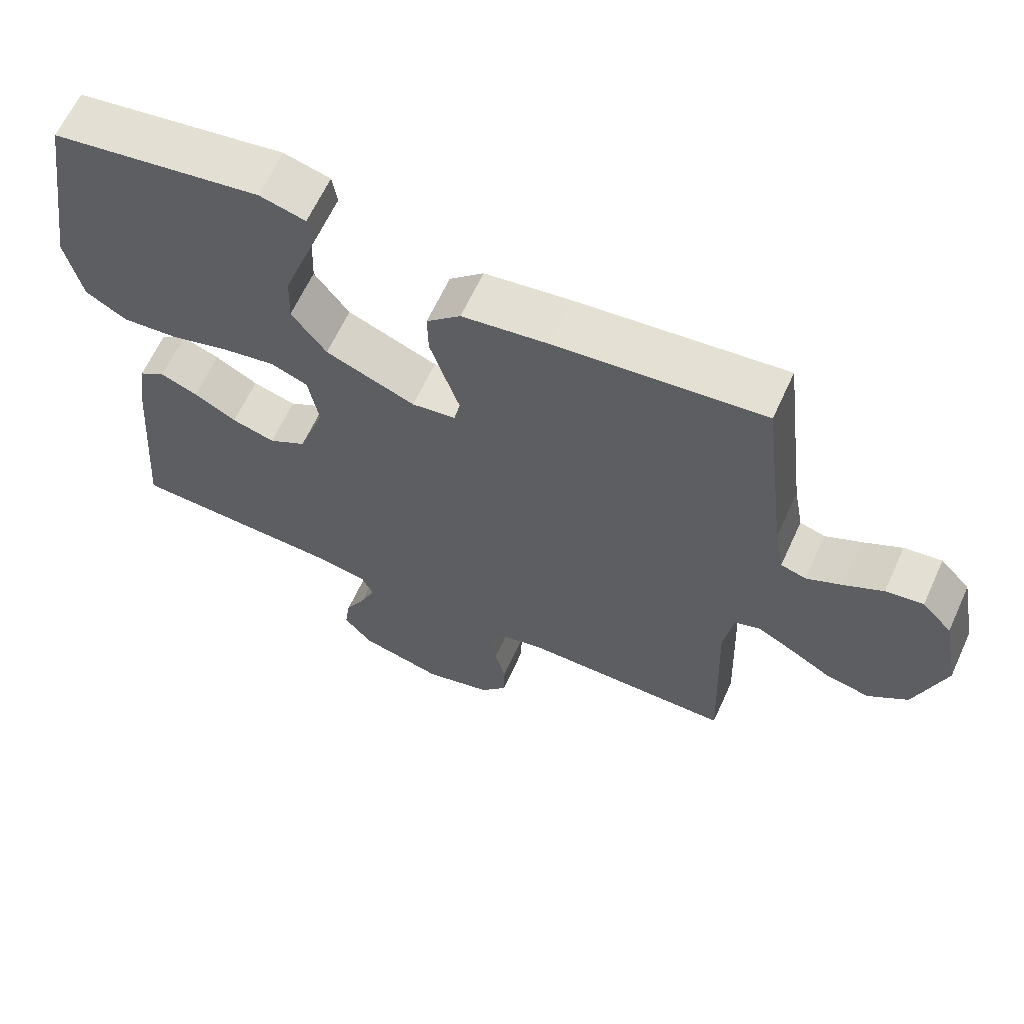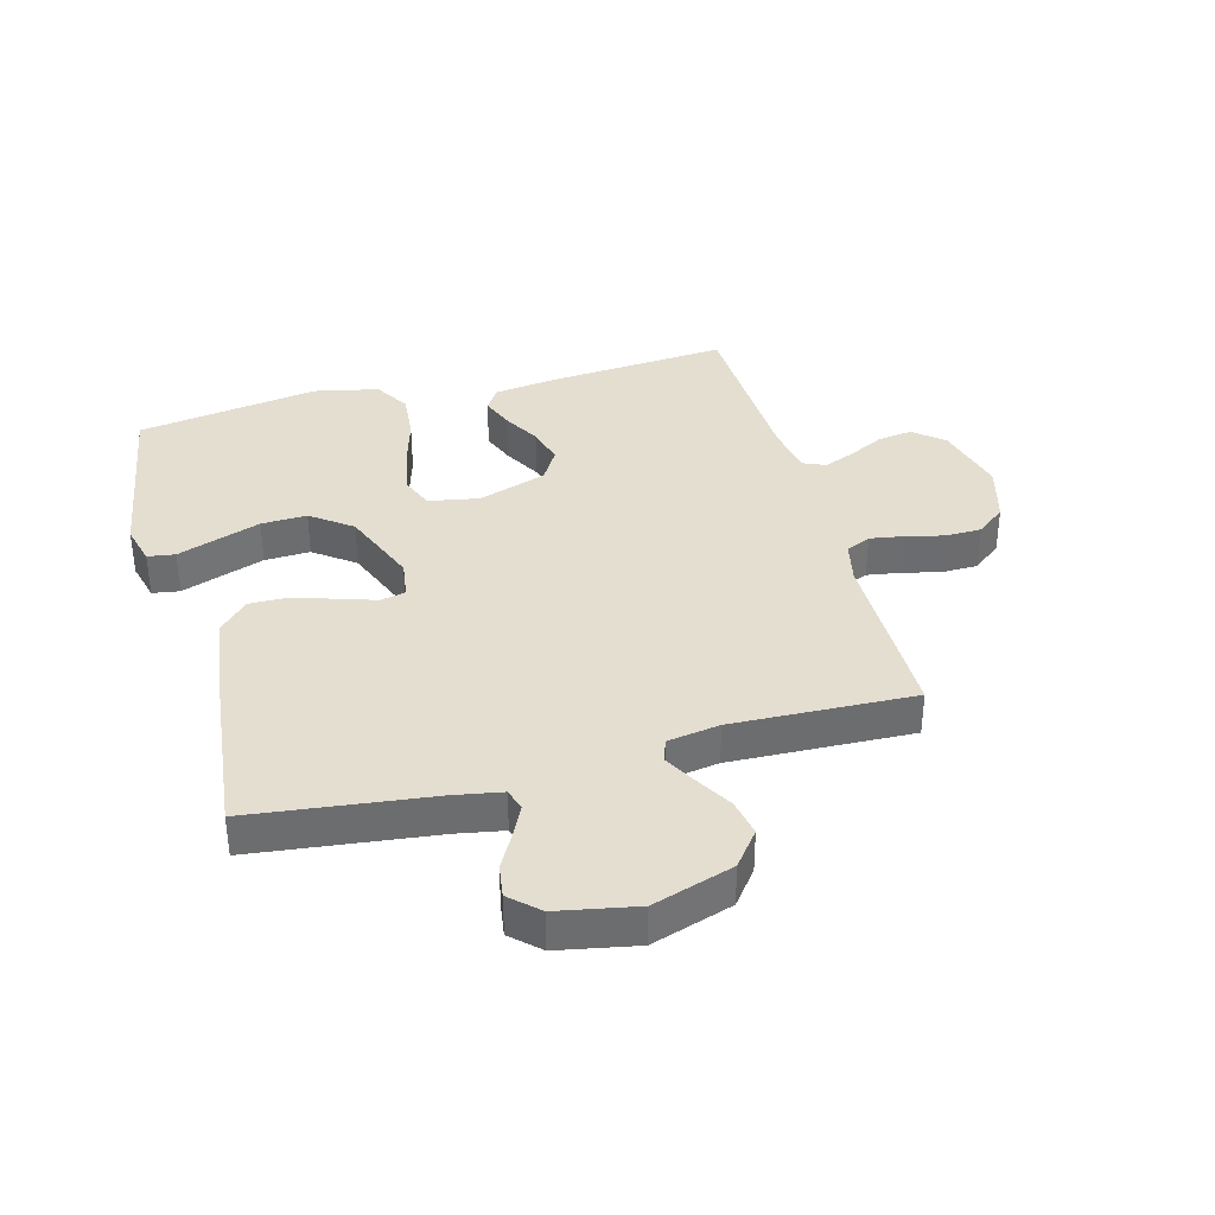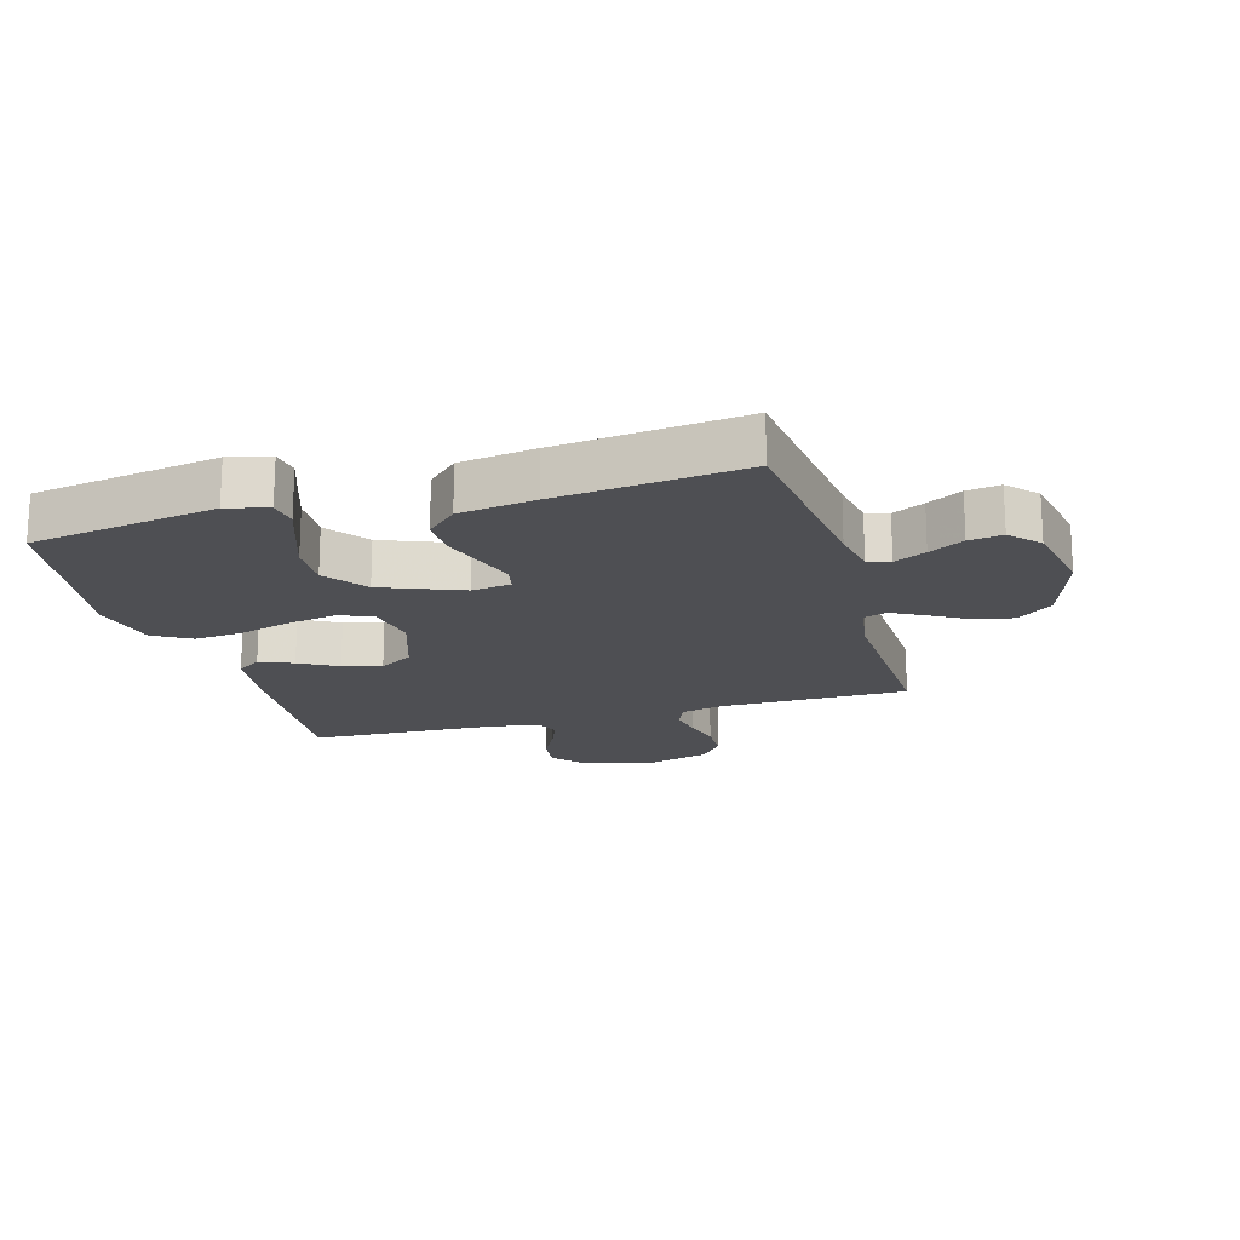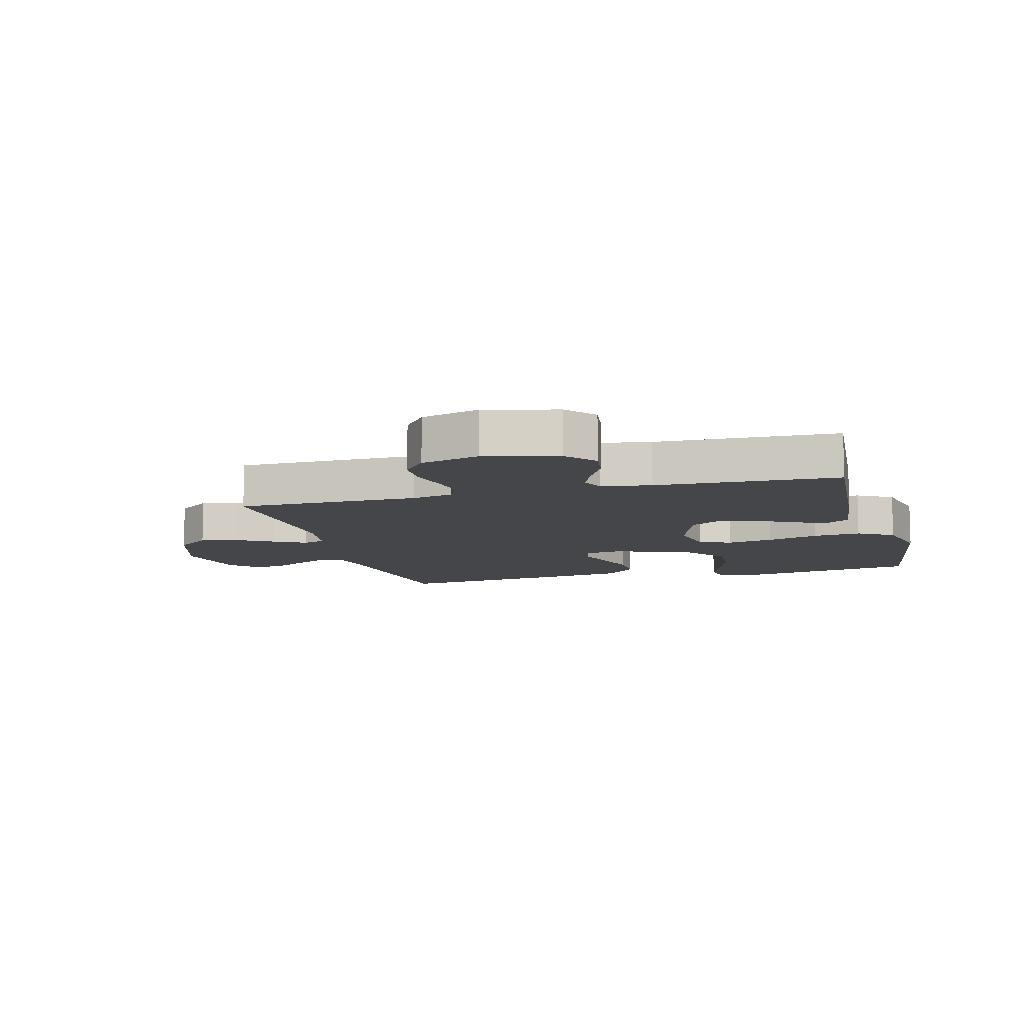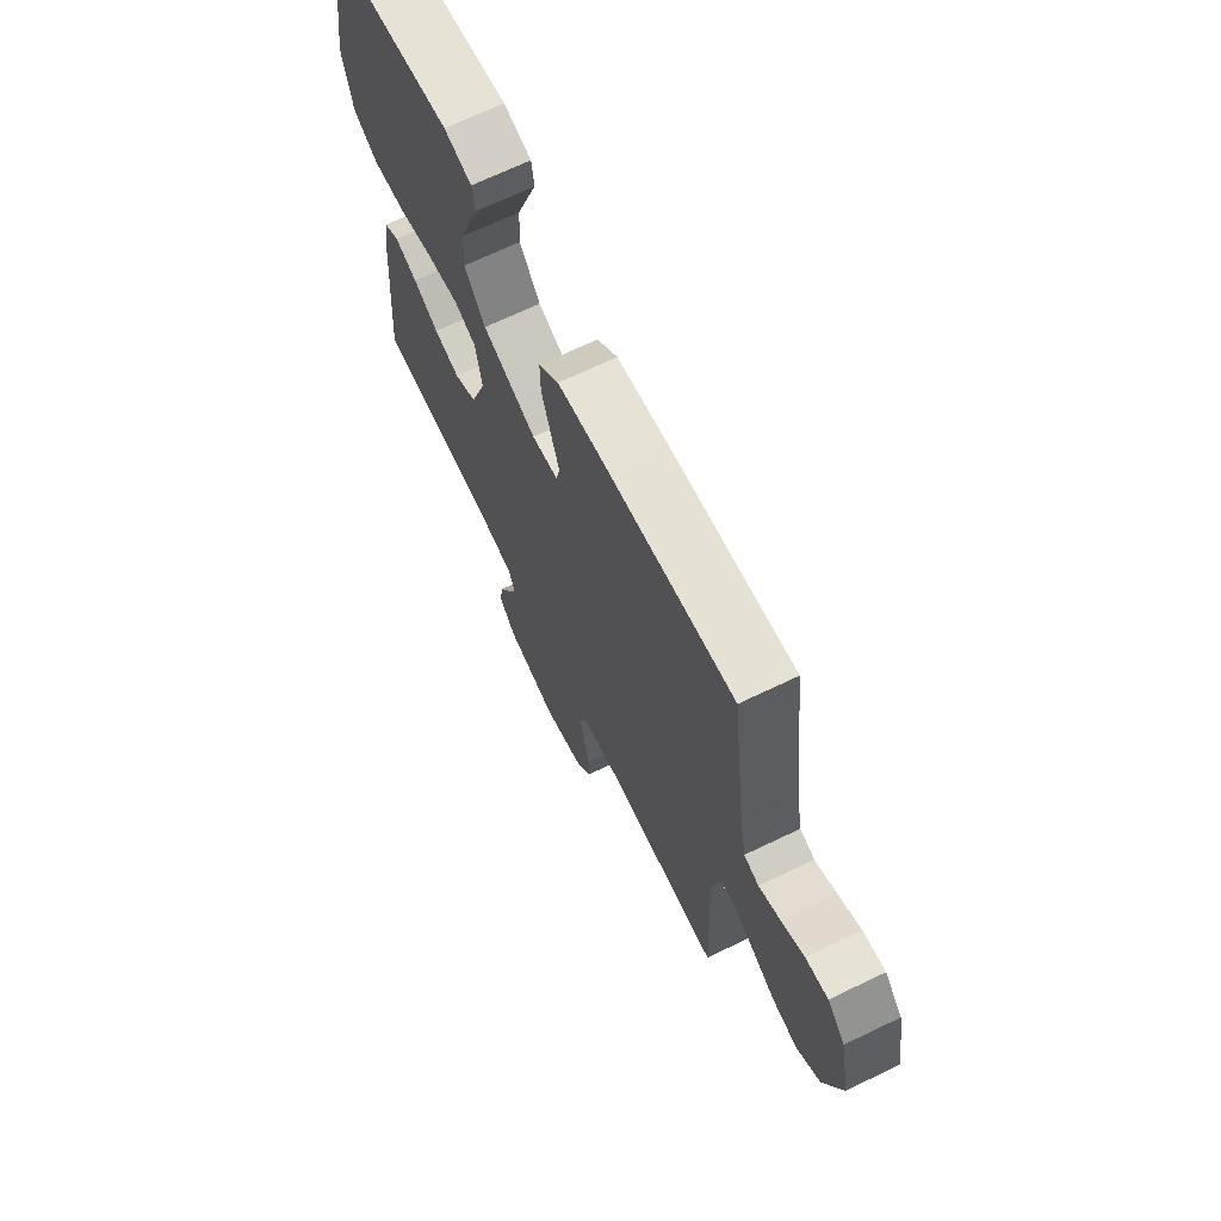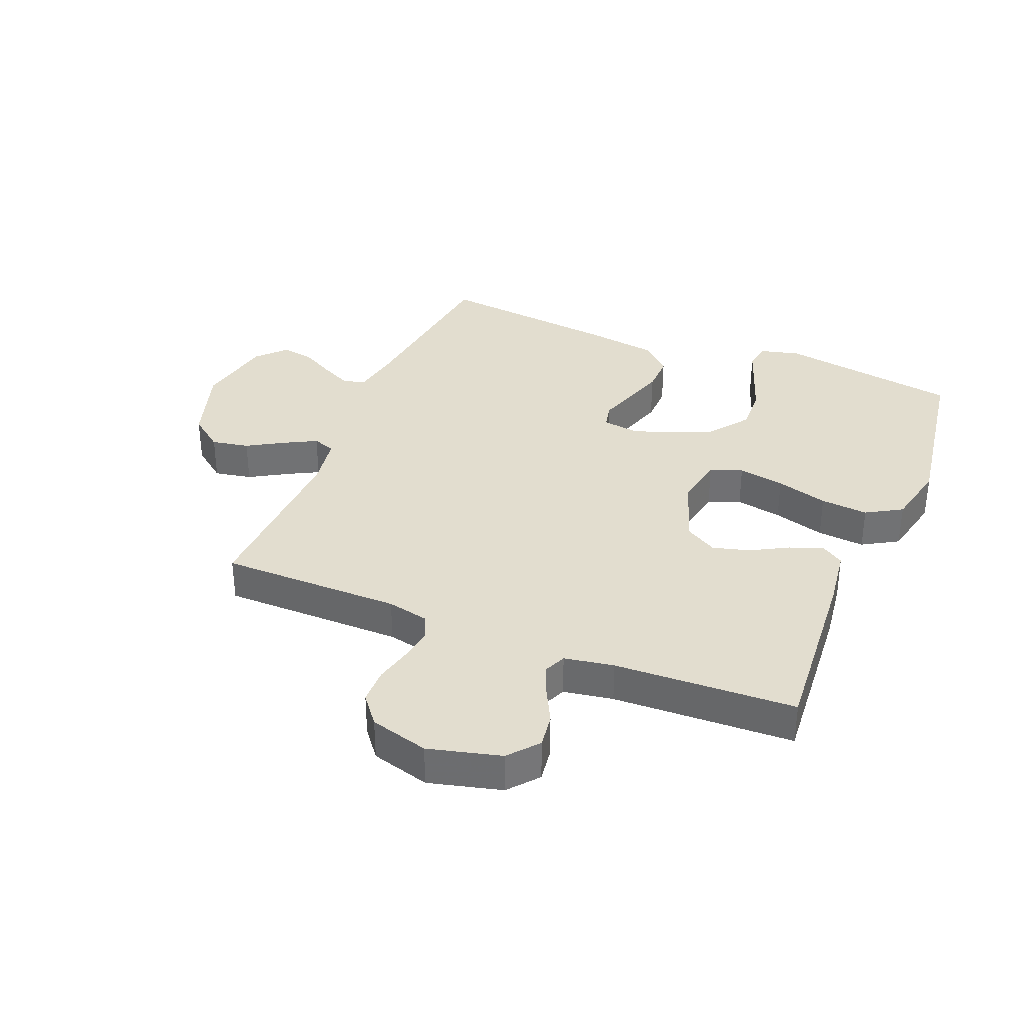
<metadata>
{"format":"obj","ext":"obj","renderer":"f3d","projection":"perspective","resolution":1024,"background":"white","views":[{"elev":63.7,"azim":24.6,"up":"+Z"},{"elev":36.5,"azim":74.8,"up":"+Y"},{"elev":-18.2,"azim":16.0,"up":"+Y"},{"elev":-9.7,"azim":-164.8,"up":"+Y"},{"elev":68.8,"azim":64.3,"up":"+Z"},{"elev":34.9,"azim":-157.7,"up":"+Y"}]}
</metadata>
<code>
v -0.5 0.07 -0.5
v -0.476 0.07 -0.2
v -0.462 0.07 -0.098
v -0.424 0.07 -0.073
v -0.37 0.07 -0.094
v -0.309 0.07 -0.128
v -0.247 0.07 -0.145
v -0.193 0.07 -0.113
v -0.155 0.07 0
v -0.17 0.07 0.084
v -0.223 0.07 0.105
v -0.3 0.07 0.091
v -0.386 0.07 0.066
v -0.465 0.07 0.059
v -0.524 0.07 0.094
v -0.547 0.07 0.2
v -0.5 0.07 0.5
v -0.2 0.07 0.549
v -0.134 0.07 0.532
v -0.127 0.07 0.487
v -0.15 0.07 0.423
v -0.176 0.07 0.349
v -0.179 0.07 0.274
v -0.129 0.07 0.207
v 0 0.07 0.156
v 0.063 0.07 0.165
v 0.072 0.07 0.207
v 0.052 0.07 0.268
v 0.03 0.07 0.337
v 0.029 0.07 0.401
v 0.078 0.07 0.448
v 0.2 0.07 0.466
v 0.5 0.07 0.5
v 0.536 0.07 0.2
v 0.55 0.07 0.123
v 0.586 0.07 0.112
v 0.637 0.07 0.137
v 0.693 0.07 0.168
v 0.747 0.07 0.176
v 0.79 0.07 0.13
v 0.815 0.07 0
v 0.772 0.07 -0.133
v 0.715 0.07 -0.177
v 0.653 0.07 -0.165
v 0.592 0.07 -0.129
v 0.54 0.07 -0.101
v 0.503 0.07 -0.114
v 0.489 0.07 -0.2
v 0.5 0.07 -0.5
v 0.2 0.07 -0.501
v 0.131 0.07 -0.516
v 0.112 0.07 -0.557
v 0.121 0.07 -0.613
v 0.136 0.07 -0.675
v 0.135 0.07 -0.735
v 0.097 0.07 -0.783
v 0 0.07 -0.81
v -0.12 0.07 -0.779
v -0.161 0.07 -0.73
v -0.153 0.07 -0.673
v -0.123 0.07 -0.614
v -0.102 0.07 -0.563
v -0.118 0.07 -0.526
v -0.2 0.07 -0.512
v -0.5 0 -0.5
v -0.476 0 -0.2
v -0.462 0 -0.098
v -0.424 0 -0.073
v -0.37 0 -0.094
v -0.309 0 -0.128
v -0.247 0 -0.145
v -0.193 0 -0.113
v -0.155 0 0
v -0.17 0 0.084
v -0.223 0 0.105
v -0.3 0 0.091
v -0.386 0 0.066
v -0.465 0 0.059
v -0.524 0 0.094
v -0.547 0 0.2
v -0.5 0 0.5
v -0.2 0 0.549
v -0.134 0 0.532
v -0.127 0 0.487
v -0.15 0 0.423
v -0.176 0 0.349
v -0.179 0 0.274
v -0.129 0 0.207
v 0 0 0.156
v 0.063 0 0.165
v 0.072 0 0.207
v 0.052 0 0.268
v 0.03 0 0.337
v 0.029 0 0.401
v 0.078 0 0.448
v 0.2 0 0.466
v 0.5 0 0.5
v 0.536 0 0.2
v 0.55 0 0.123
v 0.586 0 0.112
v 0.637 0 0.137
v 0.693 0 0.168
v 0.747 0 0.176
v 0.79 0 0.13
v 0.815 0 0
v 0.772 0 -0.133
v 0.715 0 -0.177
v 0.653 0 -0.165
v 0.592 0 -0.129
v 0.54 0 -0.101
v 0.503 0 -0.114
v 0.489 0 -0.2
v 0.5 0 -0.5
v 0.2 0 -0.501
v 0.131 0 -0.516
v 0.112 0 -0.557
v 0.121 0 -0.613
v 0.136 0 -0.675
v 0.135 0 -0.735
v 0.097 0 -0.783
v 0 0 -0.81
v -0.12 0 -0.779
v -0.161 0 -0.73
v -0.153 0 -0.673
v -0.123 0 -0.614
v -0.102 0 -0.563
v -0.118 0 -0.526
v -0.2 0 -0.512
f 59 60 61
f 58 59 61
f 57 58 61
f 56 57 61
f 55 56 61
f 54 55 61
f 53 54 61
f 52 53 61 62
f 51 52 62 63
f 48 49 50
f 51 63 64
f 50 51 64
f 48 50 64
f 47 48 64
f 43 44 45
f 42 43 45
f 41 42 45
f 40 41 45
f 39 40 45
f 38 39 45
f 37 38 45
f 36 37 45 46
f 35 36 46 47
f 32 33 34
f 31 32 34
f 30 31 34
f 29 30 34
f 28 29 34
f 27 28 34
f 34 35 47
f 27 34 47
f 26 27 47
f 19 20 21
f 18 19 21
f 17 18 21
f 16 17 21
f 15 16 21
f 14 15 21
f 13 14 21
f 12 13 21
f 12 21 22
f 11 12 22 23
f 4 5 6
f 3 4 6
f 2 3 6
f 1 2 6
f 64 1 6
f 64 6 7
f 25 26 47 64
f 24 25 64
f 10 11 23 24
f 9 10 24
f 9 24 64
f 8 9 64
f 7 8 64
f 125 124 123
f 125 123 122
f 125 122 121
f 125 121 120
f 125 120 119
f 125 119 118
f 125 118 117
f 126 125 117 116
f 127 126 116 115
f 114 113 112
f 128 127 115
f 128 115 114
f 128 114 112
f 128 112 111
f 109 108 107
f 109 107 106
f 109 106 105
f 109 105 104
f 109 104 103
f 109 103 102
f 109 102 101
f 110 109 101 100
f 111 110 100 99
f 98 97 96
f 98 96 95
f 98 95 94
f 98 94 93
f 98 93 92
f 98 92 91
f 111 99 98
f 111 98 91
f 111 91 90
f 85 84 83
f 85 83 82
f 85 82 81
f 85 81 80
f 85 80 79
f 85 79 78
f 85 78 77
f 85 77 76
f 86 85 76
f 87 86 76 75
f 70 69 68
f 70 68 67
f 70 67 66
f 70 66 65
f 70 65 128
f 71 70 128
f 128 111 90 89
f 128 89 88
f 88 87 75 74
f 88 74 73
f 128 88 73
f 128 73 72
f 128 72 71
f 1 65 66 2
f 2 66 67 3
f 3 67 68 4
f 4 68 69 5
f 5 69 70 6
f 6 70 71 7
f 7 71 72 8
f 8 72 73 9
f 9 73 74 10
f 10 74 75 11
f 11 75 76 12
f 12 76 77 13
f 13 77 78 14
f 14 78 79 15
f 15 79 80 16
f 16 80 81 17
f 17 81 82 18
f 18 82 83 19
f 19 83 84 20
f 20 84 85 21
f 21 85 86 22
f 22 86 87 23
f 23 87 88 24
f 24 88 89 25
f 25 89 90 26
f 26 90 91 27
f 27 91 92 28
f 28 92 93 29
f 29 93 94 30
f 30 94 95 31
f 31 95 96 32
f 32 96 97 33
f 33 97 98 34
f 34 98 99 35
f 35 99 100 36
f 36 100 101 37
f 37 101 102 38
f 38 102 103 39
f 39 103 104 40
f 40 104 105 41
f 41 105 106 42
f 42 106 107 43
f 43 107 108 44
f 44 108 109 45
f 45 109 110 46
f 46 110 111 47
f 47 111 112 48
f 48 112 113 49
f 49 113 114 50
f 50 114 115 51
f 51 115 116 52
f 52 116 117 53
f 53 117 118 54
f 54 118 119 55
f 55 119 120 56
f 56 120 121 57
f 57 121 122 58
f 58 122 123 59
f 59 123 124 60
f 60 124 125 61
f 61 125 126 62
f 62 126 127 63
f 63 127 128 64
f 64 128 65 1

</code>
